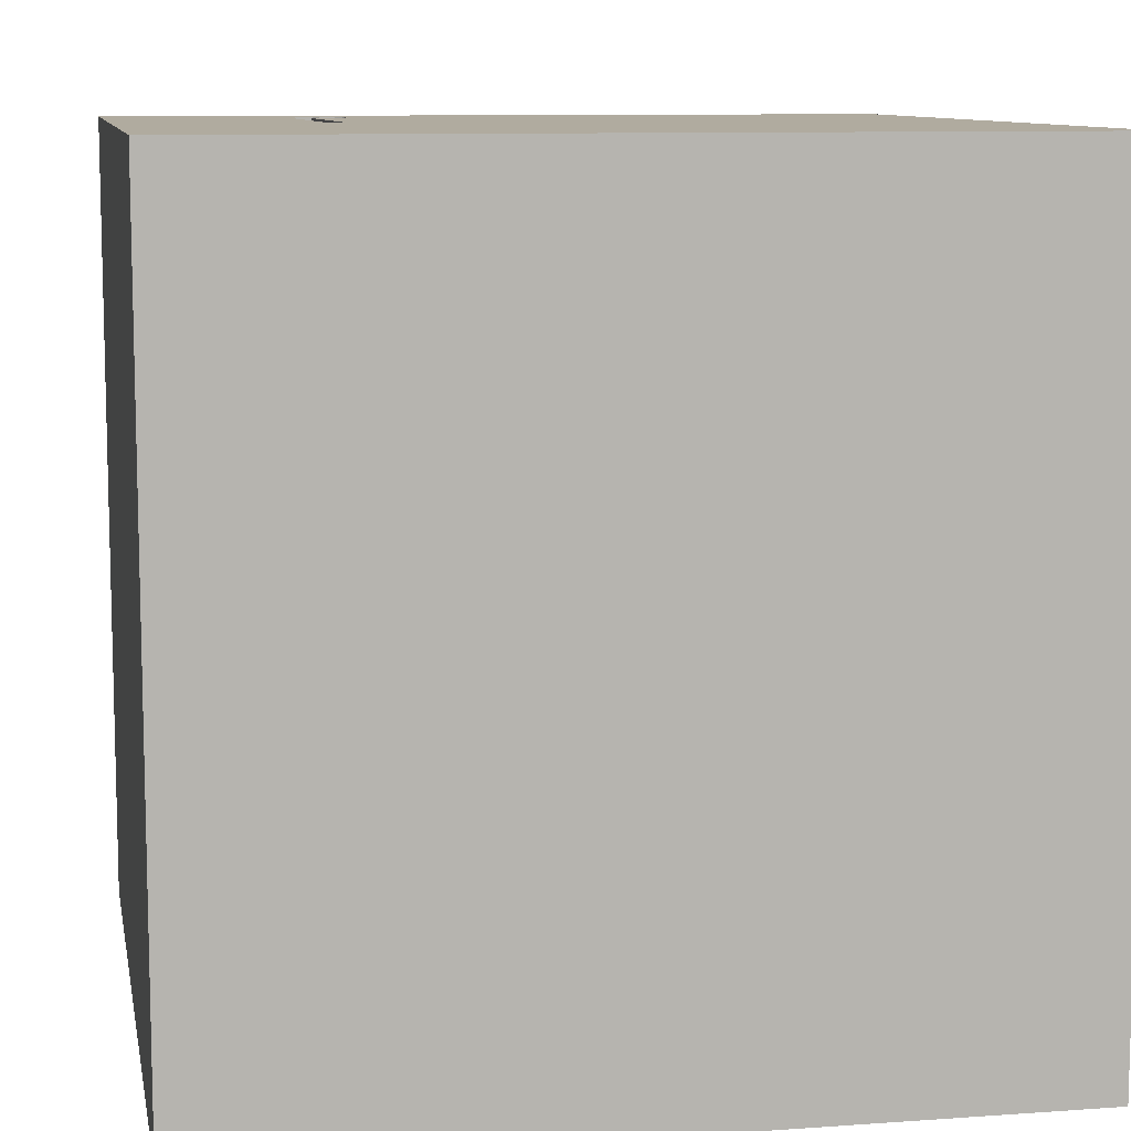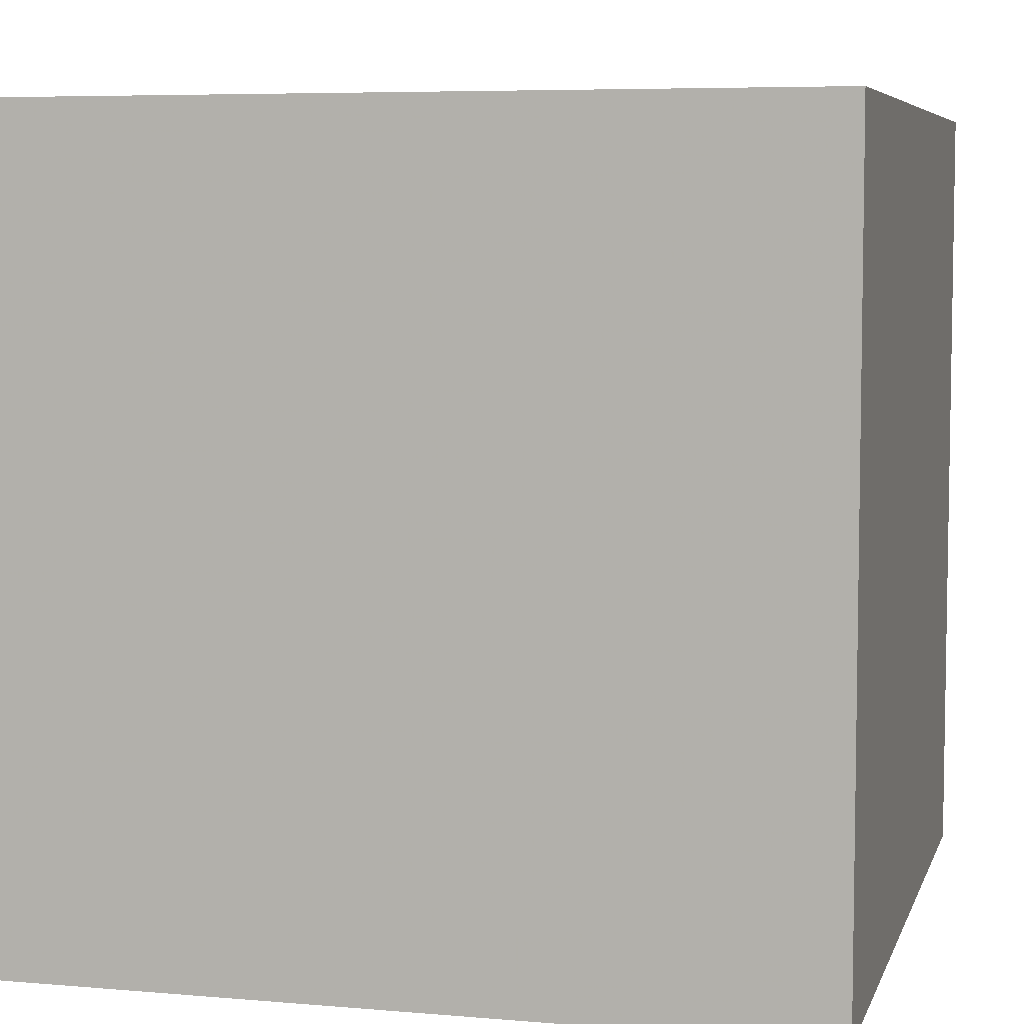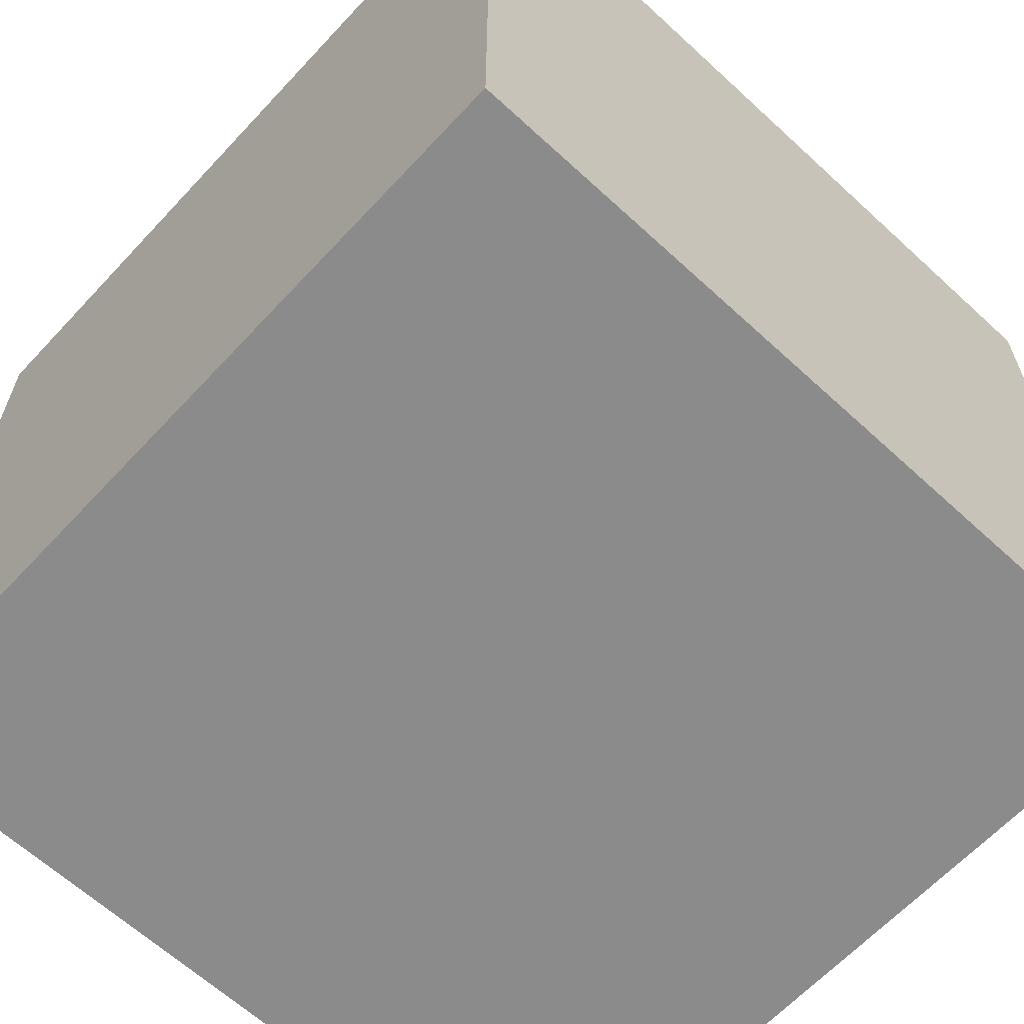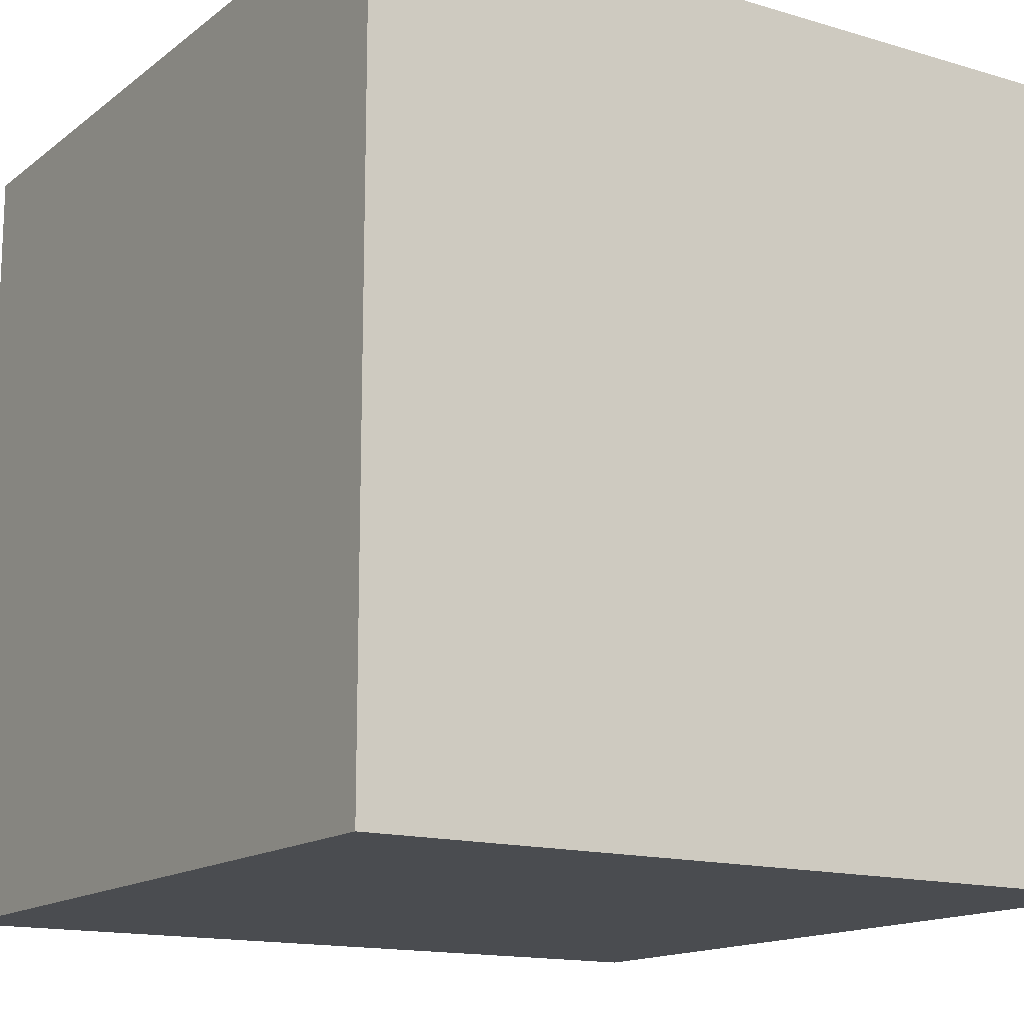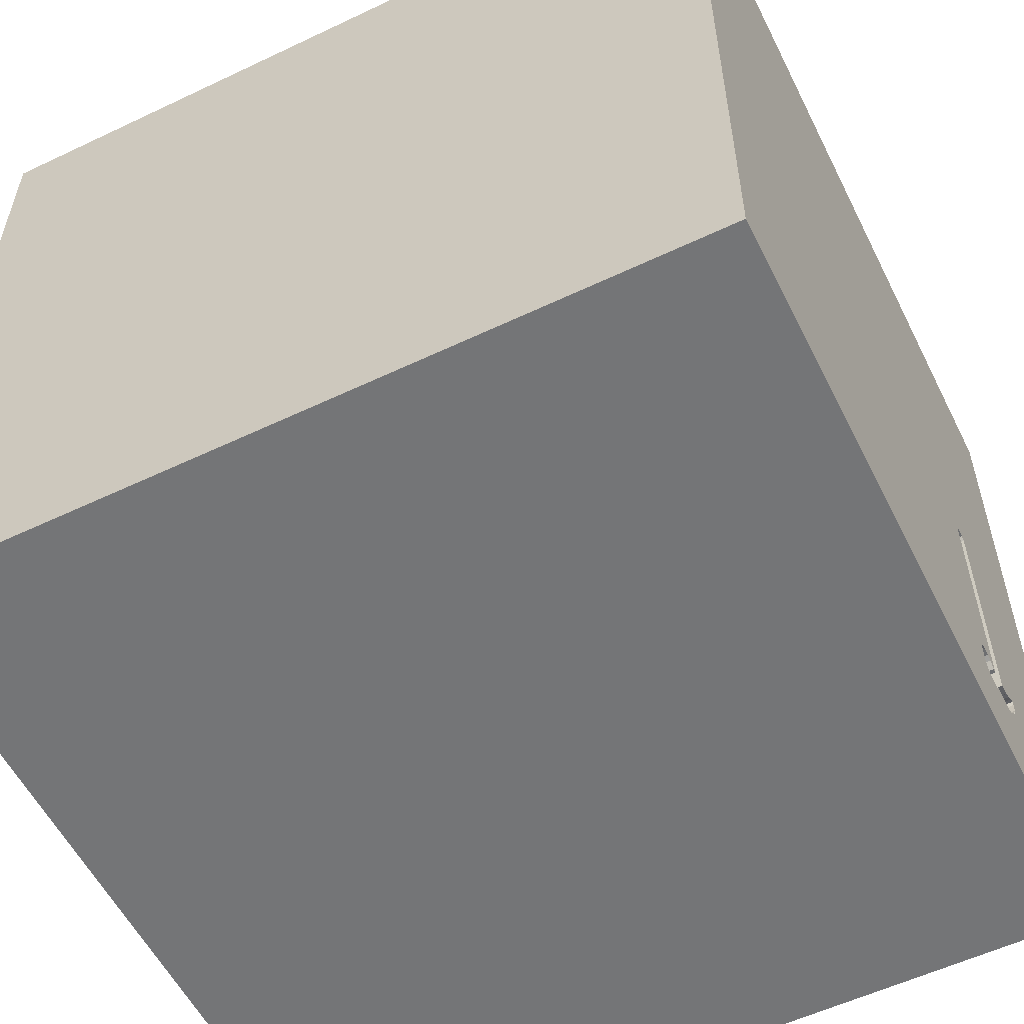
<metadata>
{"format":"obj","ext":"obj","renderer":"f3d","projection":"perspective","resolution":1024,"background":"white","views":[{"elev":9.7,"azim":-10.5,"up":"+Y"},{"elev":6.2,"azim":-75.4,"up":"+Z"},{"elev":-63.8,"azim":-132.9,"up":"+Y"},{"elev":-14.8,"azim":-32.7,"up":"+Y"},{"elev":-56.5,"azim":116.4,"up":"+Z"}]}
</metadata>
<code>
o hammer_74
v -0.8447 1.5 -1.102
v -0.9459 1.5 -0.9999
v -0.9459 1.4 -0.9999
v -0.7349 1.5 -1.111
v -0.6201 1.5 -1.107
v -0.612 -1.042 -1.5
v -1.042 0.07812 -1.5
v -1.042 1.211 1.5
v -1.055 -1.5 -0.3385
v -0.7161 -1.5 0.6771
v -0.9896 -1.5 -1.5
v -0.599 -1.5 -1.224
v -1.042 -1.5 1.5
v -0.9301 1.5 -0.9433
v -0.6641 1.5 0.3906
v -1.172 1.5 0.03906
v -0.9385 1.5 -1.008
v -0.9896 1.5 -1.5
v -1.146 1.5 -0.4167
v -0.9896 1.5 1.5
v -1.146 -1.198 1.5
v -0.8221 1.5 -0.9924
v -0.01302 -1.133 -1.5
v 0.1823 -0.7812 1.5
v 0.4167 0.625 -1.5
v 0.4167 0.4687 1.5
v 0.4167 -0.1562 1.5
v 0.4948 1.302 -1.5
v 0.1693 1.152 1.5
v 0.5208 -0.3516 -1.5
v 0.2083 -1.5 -0.8333
v 0.2148 -1.5 0.5469
v 0.4557 -1.5 -0.2083
v 0.4948 -1.5 1.276
v 0.1562 -1.5 -1.5
v 0.2083 -1.5 -1.25
v 0.1562 -1.5 1.5
v 0.4427 1.5 0.2083
v 0.3385 1.5 0.9635
v 0.625 1.5 -0.4948
v 0.1562 1.5 -1.5
v 0.4883 1.5 -1.237
v 0.2083 1.5 1.5
v 0.7552 -1.23 -1.5
v 0.599 -1.224 1.5
v -0.8961 1.5 -0.9713
v -0.8961 1.4 -0.9713
v -0.1823 -1.146 1.5
v -0.2083 0.1562 -1.5
v -0.1562 0.4427 1.5
v -0.1042 -0.1562 1.5
v 0 -1.5 -0.1823
v -0.1823 -1.5 1.198
v -0.1562 1.5 0.4167
v 1.211 -1.042 1.5
v 1.042 0.1823 -1.5
v 1.25 0.2083 1.5
v 1.133 1.042 -1.5
v 1.042 1.25 1.5
v 1.302 -0.638 -1.5
v 1.055 -1.5 0.3125
v 1.172 -1.5 -0.2734
v 1.25 -1.5 1.042
v 1.12 1.5 0.625
v 1.224 1.5 -0.2083
v 1.224 1.5 -1.081
v 0.9896 1.5 1.5
v 1.029 -0.2865 1.5
v -0.7358 1.5 -0.6058
v -0.7343 1.5 -1.001
v -0.7343 1.4 -1.001
v -0.8447 1.4 -1.102
v -0.6406 1.5 -0.9786
v -0.7519 1.5 -1
v -0.7519 1.4 -1
v -0.9475 1.5 -0.9381
v -0.9475 1.4 -0.9381
v -0.7095 1.4 -1.134
v -0.7994 1.5 -0.4985
v -0.8097 1.5 -1.108
v -0.8097 1.4 -1.108
v -0.7831 1.5 -0.143
v -0.5469 -0.5729 1.5
v -0.638 0.3906 1.5
v -0.3906 1.198 -1.5
v -0.4687 -1.5 0.1562
v -0.625 -1.5 1.25
v -0.5143 -1.5 -0.6641
v -0.4687 -1.5 1.5
v -0.3906 0.625 -1.5
v -0.7253 1.5 -0.1325
v -0.3516 1.5 1.146
v -0.7266 1.5 -0.379
v -0.7095 1.5 -1.134
v -0.3906 1.5 -0.4557
v -0.625 -1.25 1.5
v -0.3906 -0.4167 -1.5
v -1.5 -0.8073 1.198
v -1.5 -0.4753 -0.4427
v -1.5 -1.042 -1.5
v -1.5 -0.6641 -1.25
v -1.5 -0.9896 1.5
v -1.5 0.1693 -1.152
v -1.5 0.4167 0.1562
v -1.5 0.2214 1.172
v -1.5 0.625 -0.5469
v -1.5 0.4427 0.6641
v -1.5 0.1562 -1.5
v -1.5 0.2083 1.5
v -1.5 -0.1042 -0.7552
v -1.5 -0.07812 0.4687
v -1.5 0 -0.1562
v -1.5 1.25 -1.042
v -1.5 1.094 0.2865
v -1.5 1.042 -0.2865
v -1.5 0.9896 1.5
v -1.5 -0.4687 0.1562
v -1.5 -0.625 0.625
v -1.5 -0.4687 -1.5
v -1.5 -1.5 -0.9896
v -1.5 -1.5 0.2083
v -1.5 -1.5 0.9896
v -1.5 -1.5 1.5
v -1.5 -1.5 -1.5
v -1.5 -1.5 -0.4167
v -1.5 0.8333 -1.5
v -1.5 1.5 1.5
v -1.5 1.354 0.625
v -1.5 1.5 -1.5
v -1.5 1.5 -1.042
v -1.5 1.5 0.3906
v -1.5 1.5 1.042
v -1.5 1.5 -0.4687
v -1.5 -1.198 0.1823
v -1.5 -1.25 1.198
v -1.5 -1.25 -0.3776
v -1.5 -1.198 0.625
v -1.5 -1.224 -1.198
v -1.5 -0.3646 1.198
v -1.5 -0.4167 1.5
v -1.5 0.9375 0.9896
v -1.5 0.8333 -1.198
v -0.9525 1.5 -0.9511
v -0.9301 1.4 -0.9433
v -0.9525 1.4 -0.9511
v -0.7112 1.5 -0.9798
v -0.7112 1.4 -0.9798
v 0.625 -0.651 1.5
v 0.8333 -1.5 -1.5
v 0.8333 -1.5 1.5
v 0.8333 1.5 -1.5
v -0.6888 1.5 -0.972
v -0.6888 1.4 -0.972
v -0.658 1.5 -0.9734
v -0.658 1.4 -0.9734
v -0.7349 1.4 -1.111
v 1.354 -1.5 -0.8333
v 1.5 -1.5 -1.5
v 1.5 1.5 1.5
v 1.354 0.8333 1.5
v -0.6523 1.5 -1.137
v -0.6523 1.4 -1.137
v -0.6154 1.5 -1.006
v -0.6154 1.4 -1.006
v 1.5 -1.016 -0.7031
v 1.5 -1.042 1.211
v 1.5 -0.9896 -1.5
v 1.5 -1.094 -1.302
v 1.5 -0.8333 1.5
v 1.5 0.4167 0.3906
v 1.5 0.2344 1.224
v 1.5 0.1562 -1.5
v 1.5 0.1953 -1.152
v 1.5 0.4688 -0.4167
v 1.5 0.4167 1.5
v 1.5 -0.2083 -0.4948
v 1.5 -0.1562 1.5
v 1.5 0.9375 -1.159
v 1.5 1.042 0.2083
v 1.5 1.087 1.182
v 1.5 1.198 -0.4167
v 1.5 0.9896 1.5
v 1.5 -0.3906 0.2083
v 1.5 -1.5 -0.8333
v 1.5 -1.5 0.4167
v 1.5 -1.5 -0.1562
v 1.5 -1.5 0.9896
v 1.5 -1.5 1.5
v 1.5 0.8333 -1.5
v 1.5 1.5 -1.5
v 1.5 1.5 -0.8333
v 1.5 1.5 0.4688
v 1.5 1.5 -0.1562
v 1.5 1.5 1.042
v 1.5 -1.061 0.5957
v 1.5 -0.2995 1.042
v 1.5 -0.4167 -1.5
v 1.5 -0.4687 -1.198
v -0.8743 1.5 -0.9767
v -0.8743 1.4 -0.9767
v -0.9333 1.5 -1.014
v -0.9333 1.4 -1.014
v -1.146 -1.12 -1.5
v -1.263 0.6771 -1.5
v -1.224 0.5208 1.5
v -1.198 -0.1823 1.5
v -1.198 1.224 -1.5
v -1.198 -0.4687 -1.5
v -1.198 -0.625 1.5
v -1.185 -1.5 -1.016
v -1.211 -1.5 0.2604
v -1.276 -1.5 1.029
v -1.198 1.5 -1.146
v -1.198 1.5 1.146
v -1.25 1.5 -0.7812
v -1.198 1.5 0.651
v -0.6406 1.4 -0.9786
v -0.6249 1.5 -1.116
v -0.8701 1.5 -0.9813
v -0.7693 1.5 -0.1304
v -0.7693 1.4 -0.1304
v -0.6249 1.4 -1.116
v -0.9511 1.5 -0.9688
v -0.8659 1.5 -0.9859
v -0.8659 1.4 -0.9859
v -0.6201 1.4 -1.107
v -0.3125 1.055 1.5
v -0.4167 -1.5 -1.5
v -0.7169 1.5 -0.1417
v -0.4167 1.5 -1.5
v -0.3646 1.5 -1.172
v -0.4167 1.5 1.5
v -0.8082 1.5 -0.6905
v -0.9337 1.5 -1.023
v -0.7253 1.4 -0.1325
v 0.8594 0.625 1.5
v 0.8333 -1.5 -0.625
v 0.8594 -1.5 -1.198
v 0.8333 -1.5 0.8854
v 1.029 1.5 1.302
v -0.7169 1.4 -0.1417
v -0.6194 1.5 -0.9973
v -0.9497 1.5 -0.9865
v -0.9497 1.4 -0.9865
v -0.9337 1.4 -1.023
v -0.9022 1.5 -1.057
v -0.8707 1.5 -1.092
v -0.8707 1.4 -1.092
v -0.8221 1.4 -0.9924
v -0.7831 1.4 -0.143
v -0.6194 1.4 -0.9973
v -0.6493 1.5 -0.976
f 102 135 123
f 135 122 123
f 13 21 123
f 21 102 123
f 122 212 123
f 212 13 123
f 102 98 135
f 89 21 13
f 135 137 122
f 212 89 13
f 89 96 21
f 21 209 102
f 140 98 102
f 137 121 122
f 212 87 89
f 209 140 102
f 121 212 122
f 98 137 135
f 121 211 212
f 140 139 98
f 137 134 121
f 211 10 212
f 89 48 96
f 96 83 21
f 209 206 140
f 109 139 140
f 212 10 87
f 87 53 89
f 37 48 89
f 83 209 21
f 206 109 140
f 109 105 139
f 98 118 137
f 53 37 89
f 139 118 98
f 48 83 96
f 134 136 121
f 10 53 87
f 206 205 109
f 118 134 137
f 136 125 121
f 53 34 37
f 83 206 209
f 139 111 118
f 118 117 134
f 125 211 121
f 37 45 48
f 105 111 139
f 125 9 211
f 211 86 10
f 150 45 37
f 34 150 37
f 48 24 83
f 83 84 206
f 116 105 109
f 111 117 118
f 136 120 125
f 10 32 53
f 45 24 48
f 205 116 109
f 116 141 105
f 120 9 125
f 9 86 211
f 117 136 134
f 120 210 9
f 24 51 83
f 51 84 83
f 84 205 206
f 105 107 111
f 117 99 136
f 136 138 120
f 86 32 10
f 32 34 53
f 45 148 24
f 205 8 116
f 141 107 105
f 9 88 86
f 86 52 32
f 116 127 141
f 111 112 117
f 150 55 45
f 99 138 136
f 138 124 120
f 34 63 150
f 188 55 150
f 8 127 116
f 107 104 111
f 124 210 120
f 210 88 9
f 32 239 34
f 239 63 34
f 63 188 150
f 24 27 51
f 51 50 84
f 84 8 205
f 104 112 111
f 112 99 117
f 55 148 45
f 148 27 24
f 99 101 138
f 88 52 86
f 210 12 88
f 52 33 32
f 141 114 107
f 107 114 104
f 112 110 99
f 138 100 124
f 188 169 55
f 55 68 148
f 148 68 27
f 50 227 84
f 84 227 8
f 8 20 127
f 214 132 127
f 110 101 99
f 101 100 138
f 203 124 100
f 124 11 210
f 32 61 239
f 63 187 188
f 166 169 188
f 27 50 51
f 214 127 20
f 127 128 141
f 114 115 104
f 104 106 112
f 203 11 124
f 11 12 210
f 33 61 32
f 61 63 239
f 166 188 187
f 27 26 50
f 132 128 127
f 128 114 141
f 106 110 112
f 88 31 52
f 216 132 214
f 132 131 128
f 101 119 100
f 208 203 100
f 208 6 203
f 92 214 20
f 92 216 214
f 216 131 132
f 115 106 104
f 208 100 119
f 6 11 203
f 195 166 187
f 169 68 55
f 68 26 27
f 227 20 8
f 15 216 92
f 110 103 101
f 97 6 208
f 12 31 88
f 31 33 52
f 61 187 63
f 196 166 195
f 196 169 166
f 68 236 26
f 50 29 227
f 227 232 20
f 131 114 128
f 106 103 110
f 11 228 12
f 12 36 31
f 33 62 61
f 61 185 187
f 183 196 195
f 26 29 50
f 92 20 232
f 16 131 216
f 6 228 11
f 195 187 185
f 169 177 68
f 54 15 92
f 15 16 216
f 103 119 101
f 23 228 6
f 196 177 169
f 177 57 68
f 57 236 68
f 29 232 227
f 95 15 54
f 103 108 119
f 7 208 119
f 7 97 208
f 228 36 12
f 31 237 33
f 237 62 33
f 62 185 61
f 171 177 196
f 29 43 232
f 7 119 108
f 49 97 7
f 228 35 36
f 62 186 185
f 236 29 26
f 92 232 43
f 54 92 39
f 91 16 15
f 106 142 103
f 97 23 6
f 23 35 228
f 195 185 186
f 95 229 15
f 229 91 15
f 131 115 114
f 31 238 237
f 16 91 220
f 16 220 82
f 19 131 16
f 131 133 115
f 115 113 106
f 204 7 108
f 36 238 31
f 170 196 183
f 177 175 57
f 236 59 29
f 39 92 43
f 38 54 39
f 38 95 54
f 82 19 16
f 19 133 131
f 113 142 106
f 30 97 49
f 30 23 97
f 44 35 23
f 165 195 186
f 165 183 195
f 174 170 183
f 170 171 196
f 171 175 177
f 40 95 38
f 93 229 95
f 79 19 82
f 103 126 108
f 90 49 7
f 25 30 49
f 238 62 237
f 176 183 165
f 174 183 176
f 57 160 236
f 133 113 115
f 142 126 103
f 204 108 126
f 90 7 204
f 25 49 90
f 35 149 36
f 62 184 186
f 175 160 57
f 59 43 29
f 95 69 93
f 233 19 79
f 215 133 19
f 30 44 23
f 44 149 35
f 149 238 36
f 238 157 62
f 157 184 62
f 165 186 184
f 180 171 170
f 180 175 171
f 175 182 160
f 59 67 43
f 240 39 43
f 64 38 39
f 233 14 19
f 14 215 19
f 56 30 25
f 173 174 176
f 174 179 170
f 179 180 170
f 180 182 175
f 160 59 236
f 240 43 67
f 42 95 40
f 231 69 95
f 22 14 233
f 213 133 215
f 133 130 113
f 85 90 204
f 58 56 25
f 198 176 165
f 178 174 173
f 181 179 174
f 65 38 64
f 66 42 40
f 42 231 95
f 213 130 133
f 113 126 142
f 85 204 207
f 25 90 85
f 238 158 157
f 178 181 174
f 182 59 160
f 64 39 240
f 40 38 65
f 69 231 163
f 154 152 69
f 69 163 242
f 252 154 69
f 69 242 73
f 73 252 69
f 224 219 199
f 22 224 199
f 199 46 14
f 22 199 14
f 17 213 215
f 2 17 215
f 215 14 76
f 143 223 243
f 215 76 143
f 243 2 215
f 215 143 243
f 207 204 126
f 28 25 85
f 149 158 238
f 158 184 157
f 173 176 198
f 5 163 231
f 231 94 161
f 218 5 231
f 231 161 218
f 146 70 69
f 69 152 146
f 4 94 213
f 17 201 234
f 80 4 213
f 213 17 234
f 234 246 247
f 213 234 247
f 1 80 213
f 213 247 1
f 58 25 28
f 60 44 30
f 66 40 65
f 69 70 74
f 129 130 213
f 130 129 113
f 113 129 126
f 56 60 30
f 198 165 168
f 182 159 59
f 59 159 67
f 207 126 129
f 168 165 184
f 180 159 182
f 240 67 159
f 151 42 66
f 41 231 42
f 230 94 231
f 18 213 94
f 18 129 213
f 18 85 207
f 41 28 85
f 151 58 28
f 44 158 149
f 168 184 158
f 191 181 178
f 193 179 181
f 192 180 179
f 194 64 240
f 193 65 64
f 191 66 65
f 190 151 66
f 151 41 42
f 41 230 231
f 230 18 94
f 18 207 129
f 230 85 18
f 41 85 230
f 151 28 41
f 190 58 151
f 189 56 58
f 172 60 56
f 167 44 60
f 197 198 168
f 172 173 198
f 189 178 173
f 190 191 178
f 191 193 181
f 193 192 179
f 192 194 180
f 194 159 180
f 194 240 159
f 192 64 194
f 193 64 192
f 191 65 193
f 190 66 191
f 190 189 58
f 189 172 56
f 172 197 60
f 197 167 60
f 167 158 44
f 167 168 158
f 197 168 167
f 172 198 197
f 189 173 172
f 190 178 189
f 144 145 77
f 244 145 144
f 144 77 14
f 143 76 77
f 77 145 143
f 223 143 145
f 145 244 223
f 244 144 47
f 76 14 77
f 243 223 244
f 47 3 244
f 14 46 47
f 47 144 14
f 2 243 244
f 244 3 2
f 3 47 202
f 17 2 3
f 3 202 17
f 225 202 47
f 46 199 200
f 200 47 46
f 202 201 17
f 225 245 202
f 225 47 200
f 199 219 200
f 234 201 202
f 202 245 234
f 245 225 248
f 219 224 225
f 225 200 219
f 246 234 245
f 245 248 246
f 225 249 248
f 224 22 225
f 247 246 248
f 249 225 22
f 248 249 72
f 1 247 248
f 248 72 1
f 233 79 249
f 249 22 233
f 81 72 249
f 250 249 79
f 79 82 250
f 72 81 1
f 249 75 81
f 241 249 250
f 82 220 250
f 80 1 81
f 75 249 241
f 75 156 81
f 241 250 221
f 221 250 220
f 4 80 81
f 81 156 4
f 75 241 69
f 69 74 75
f 71 156 75
f 235 241 221
f 220 91 221
f 69 241 229
f 69 229 93
f 74 70 75
f 226 156 71
f 71 75 70
f 241 235 229
f 235 221 91
f 156 78 94
f 94 4 156
f 226 78 156
f 226 71 164
f 70 146 71
f 91 229 235
f 78 226 162
f 163 5 226
f 226 164 163
f 164 71 153
f 147 71 146
f 161 94 78
f 78 162 161
f 222 162 226
f 153 155 164
f 147 153 71
f 146 152 147
f 218 161 162
f 162 222 218
f 5 218 222
f 222 226 5
f 242 163 164
f 164 251 242
f 155 153 154
f 164 155 217
f 153 147 152
f 164 217 251
f 152 154 153
f 154 252 155
f 252 73 217
f 217 155 252
f 73 242 251
f 251 217 73

</code>
